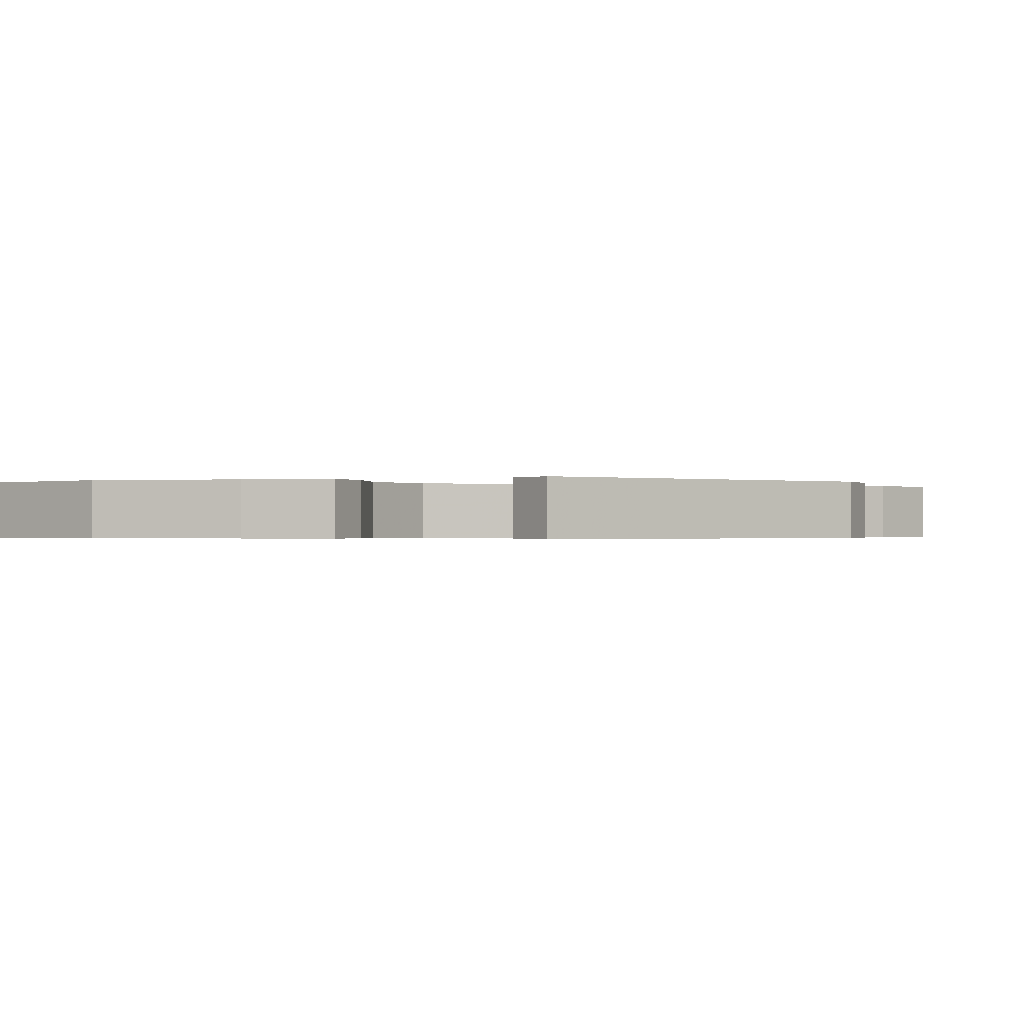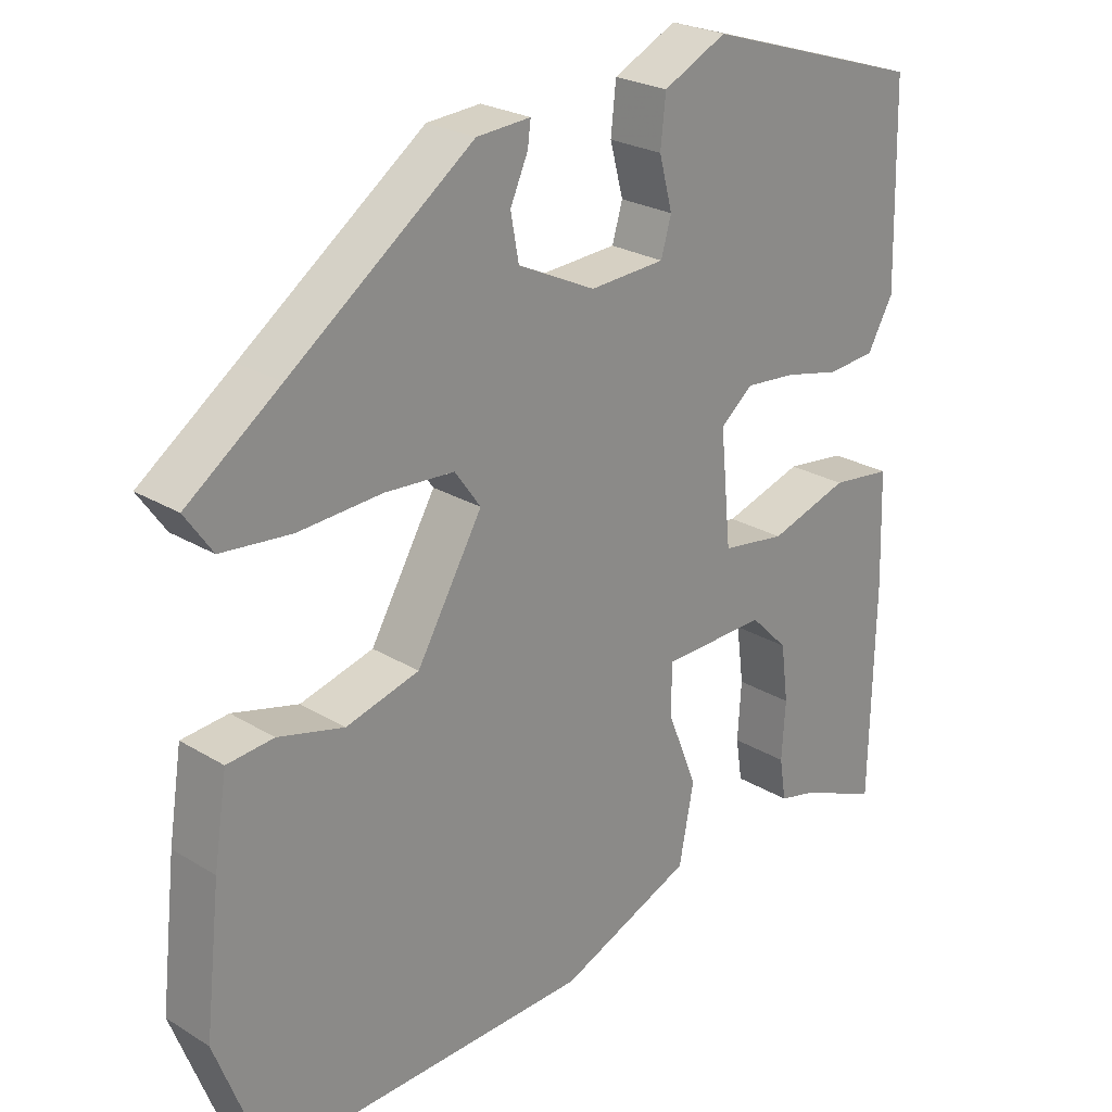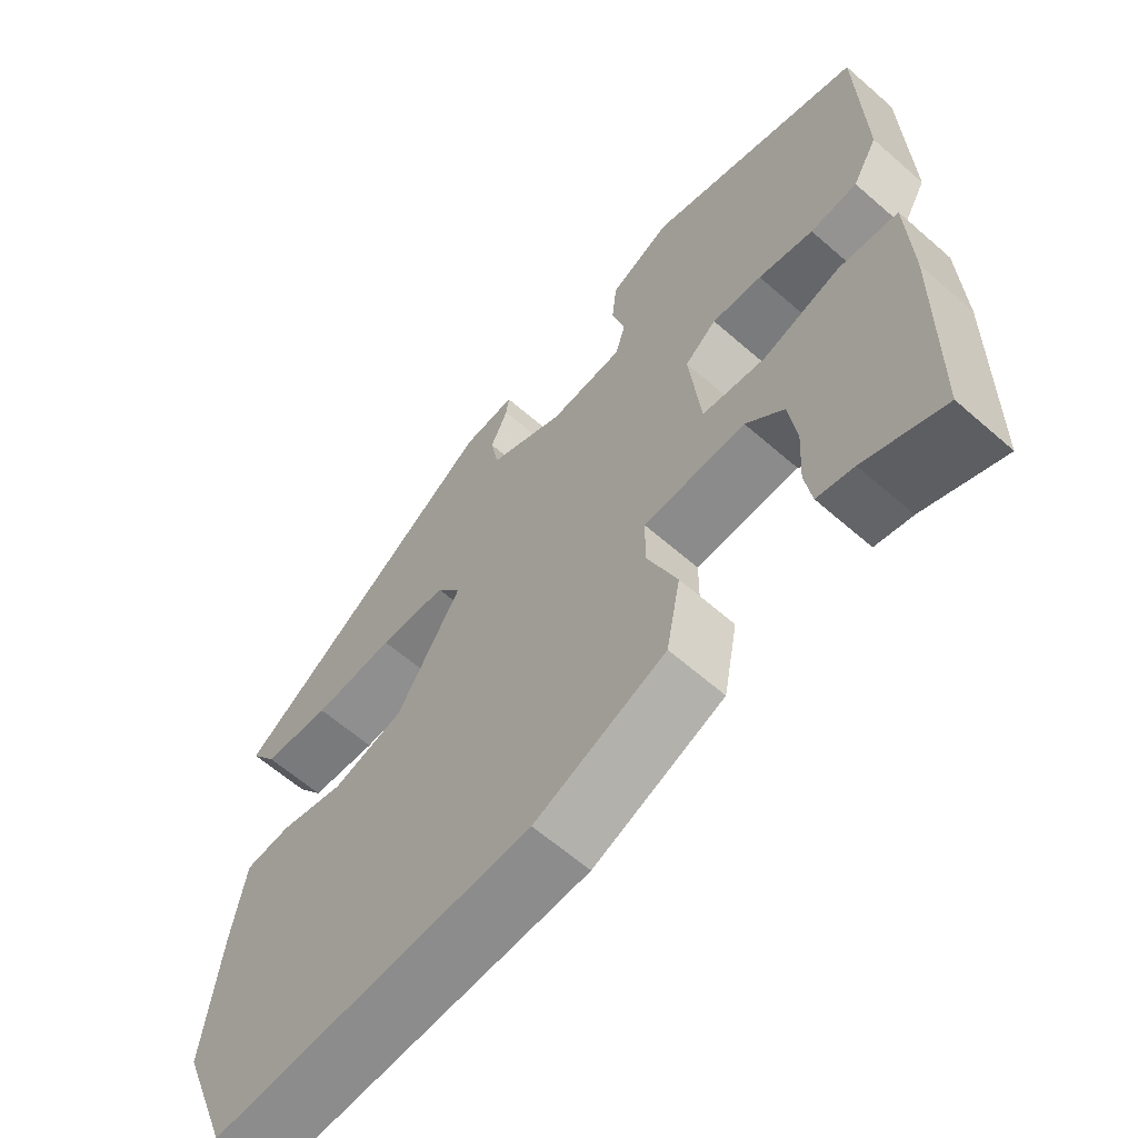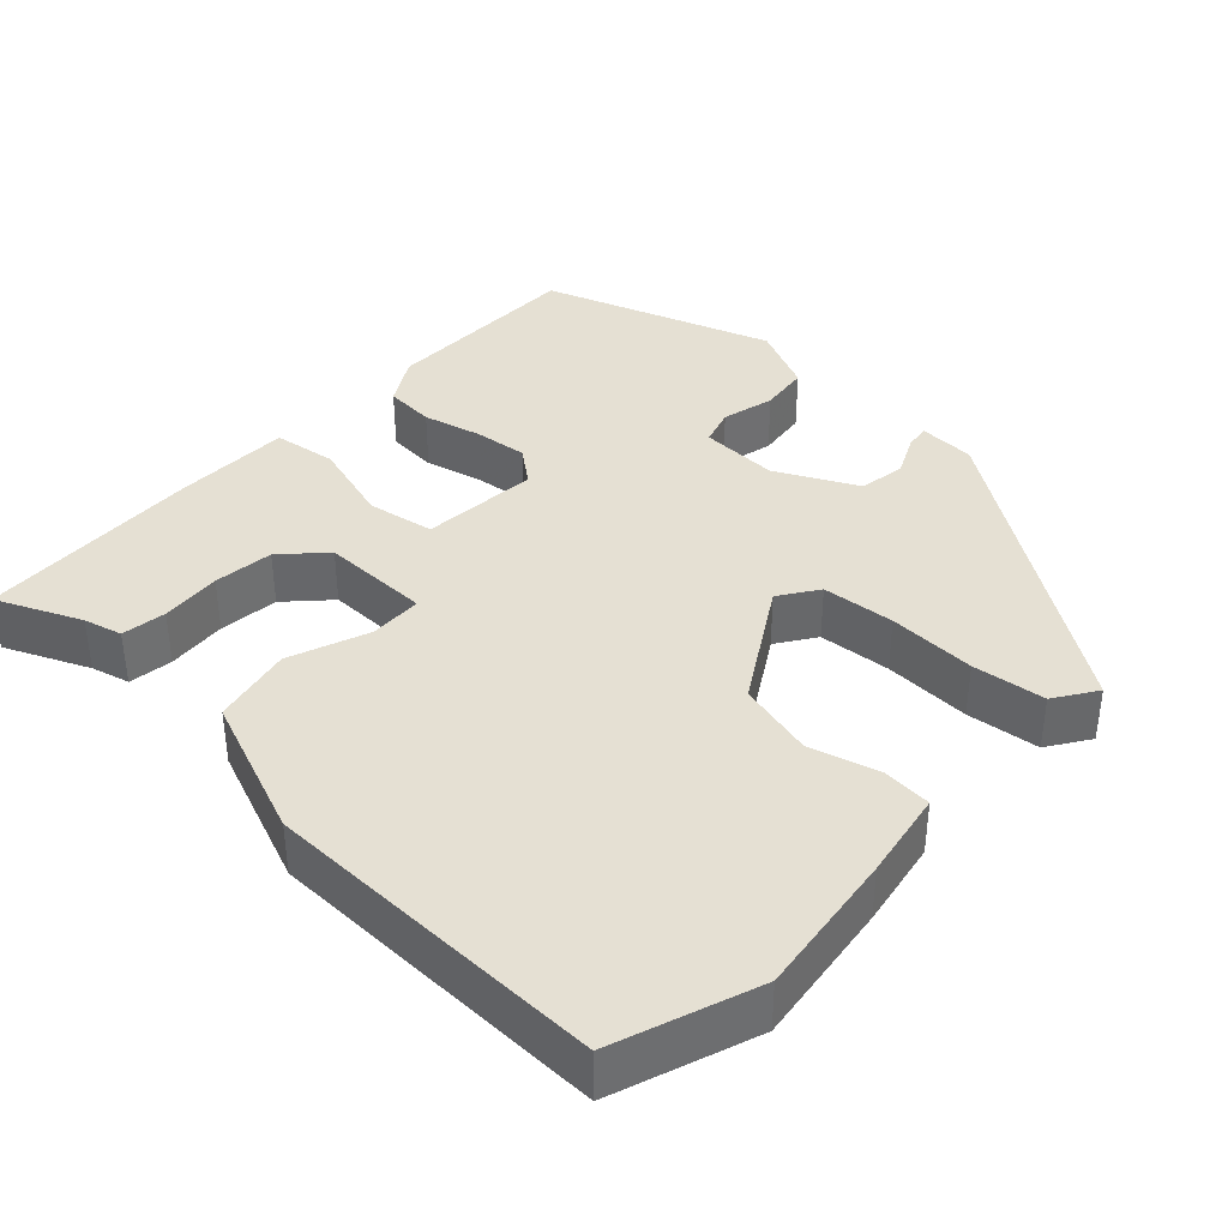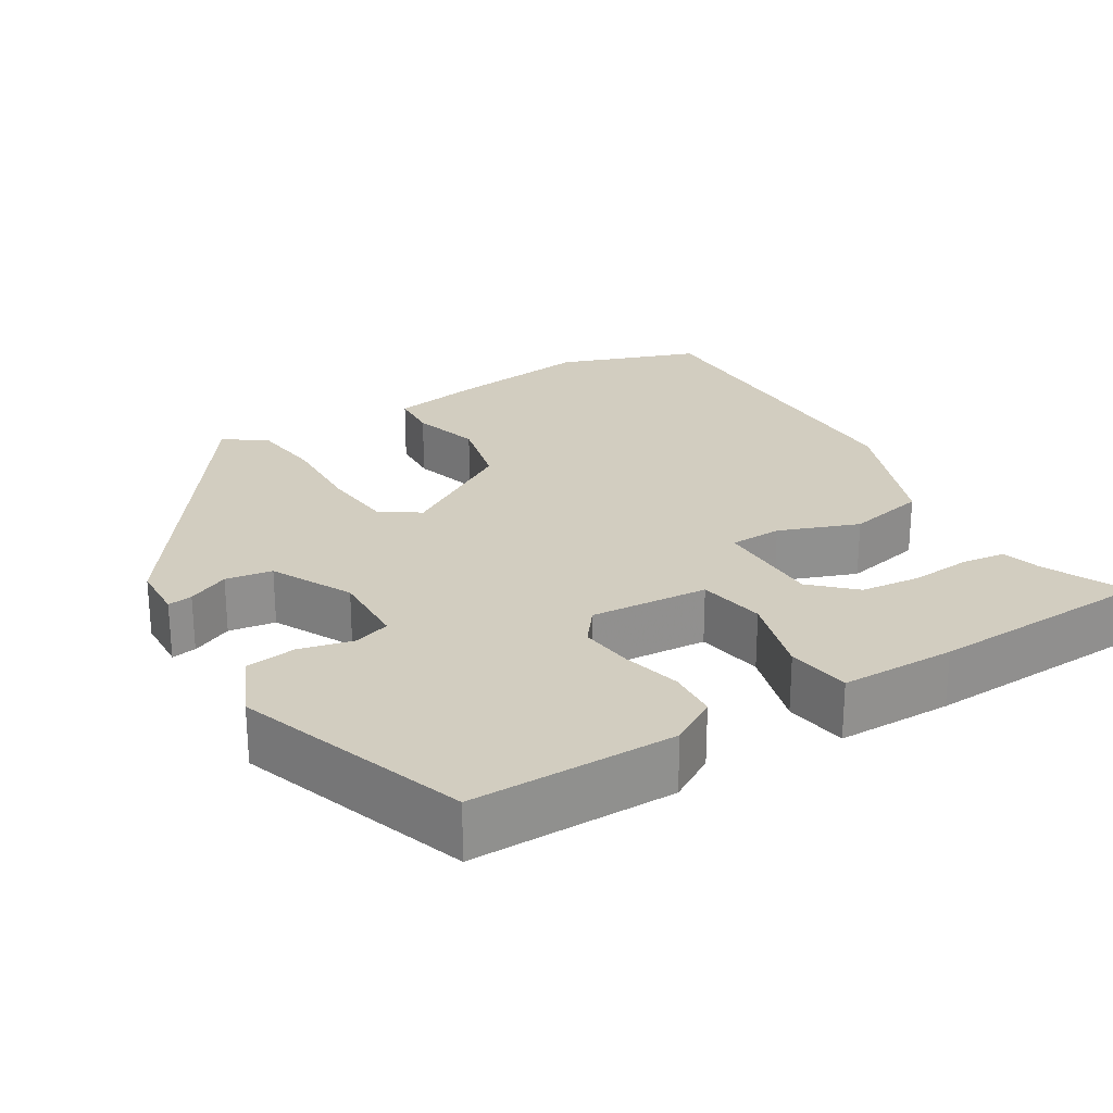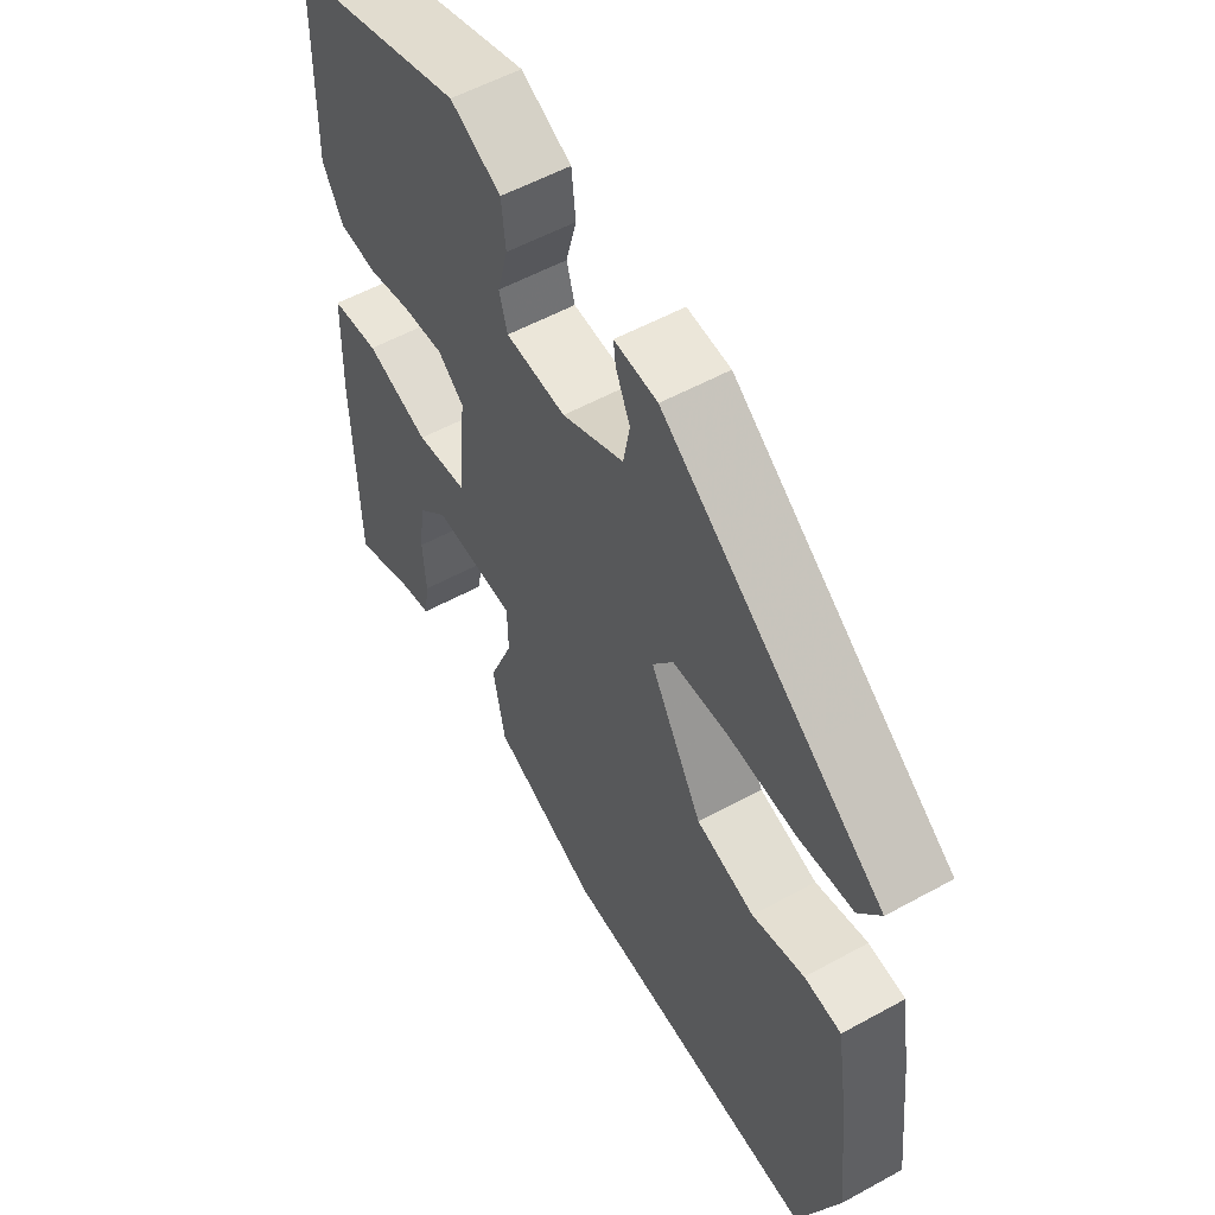
<metadata>
{"format":"obj","ext":"obj","renderer":"f3d","projection":"perspective","resolution":1024,"background":"white","views":[{"elev":-0.5,"azim":-70.7,"up":"+Y"},{"elev":24.7,"azim":-45.2,"up":"+Z"},{"elev":-62.5,"azim":48.5,"up":"+Z"},{"elev":38.1,"azim":-138.1,"up":"+Y"},{"elev":24.7,"azim":57.3,"up":"+Y"},{"elev":55.3,"azim":-120.1,"up":"+Z"}]}
</metadata>
<code>
v -0.42 0.07 0.304
v -0.173 0.07 0.485
v -0.1 0.07 0.49
v -0.104 0.07 0.458
v -0.128 0.07 0.404
v -0.117 0.07 0.344
v -0.012 0.07 0.294
v 0.09 0.07 0.3
v 0.104 0.07 0.348
v 0.086 0.07 0.416
v 0.093 0.07 0.481
v 0.179 0.07 0.523
v 0.478 0.07 0.428
v 0.484 0.07 0.165
v 0.449 0.07 0.103
v 0.384 0.07 0.097
v 0.308 0.07 0.114
v 0.239 0.07 0.12
v 0.195 0.07 0.084
v 0.21 0.07 -0.068
v 0.297 0.07 -0.081
v 0.405 0.07 -0.047
v 0.487 0.07 -0.057
v 0.492 0.07 -0.205
v 0.486 0.07 -0.497
v 0.377 0.07 -0.451
v 0.327 0.07 -0.439
v 0.318 0.07 -0.382
v 0.323 0.07 -0.304
v 0.313 0.07 -0.227
v 0.261 0.07 -0.175
v 0.12 0.07 -0.179
v 0.119 0.07 -0.247
v 0.16 0.07 -0.349
v 0.14 0.07 -0.453
v -0.04 0.07 -0.528
v -0.483 0.07 -0.544
v -0.552 0.07 -0.363
v -0.531 0.07 -0.175
v -0.513 0.07 -0.061
v -0.45 0.07 -0.055
v -0.361 0.07 -0.078
v -0.262 0.07 -0.051
v -0.173 0.07 0.102
v -0.208 0.07 0.151
v -0.302 0.07 0.157
v -0.415 0.07 0.15
v -0.509 0.07 0.159
v -0.546 0.07 0.212
v -0.42 0 0.304
v -0.173 0 0.485
v -0.1 0 0.49
v -0.104 0 0.458
v -0.128 0 0.404
v -0.117 0 0.344
v -0.012 0 0.294
v 0.09 0 0.3
v 0.104 0 0.348
v 0.086 0 0.416
v 0.093 0 0.481
v 0.179 0 0.523
v 0.478 0 0.428
v 0.484 0 0.165
v 0.449 0 0.103
v 0.384 0 0.097
v 0.308 0 0.114
v 0.239 0 0.12
v 0.195 0 0.084
v 0.21 0 -0.068
v 0.297 0 -0.081
v 0.405 0 -0.047
v 0.487 0 -0.057
v 0.492 0 -0.205
v 0.486 0 -0.497
v 0.377 0 -0.451
v 0.327 0 -0.439
v 0.318 0 -0.382
v 0.323 0 -0.304
v 0.313 0 -0.227
v 0.261 0 -0.175
v 0.12 0 -0.179
v 0.119 0 -0.247
v 0.16 0 -0.349
v 0.14 0 -0.453
v -0.04 0 -0.528
v -0.483 0 -0.544
v -0.552 0 -0.363
v -0.531 0 -0.175
v -0.513 0 -0.061
v -0.45 0 -0.055
v -0.361 0 -0.078
v -0.262 0 -0.051
v -0.173 0 0.102
v -0.208 0 0.151
v -0.302 0 0.157
v -0.415 0 0.15
v -0.509 0 0.159
v -0.546 0 0.212
f 46 47 48 49
f 45 46 49 1
f 39 40 41 42
f 39 42 43
f 38 39 43
f 37 38 43
f 36 37 43 44
f 33 34 35 36
f 32 33 36 44
f 26 27 28 29
f 26 29 30
f 25 26 30
f 24 25 30
f 21 22 23 24
f 20 21 24 30
f 14 15 16 17
f 14 17 18
f 13 14 18
f 12 13 18 19
f 9 10 11 12
f 8 9 12 19
f 2 3 4 5
f 45 1 2 5
f 45 5 6
f 31 32 44 45
f 31 45 6 7
f 20 30 31
f 20 31 7
f 7 8 19 20
f 98 97 96 95
f 50 98 95 94
f 91 90 89 88
f 92 91 88
f 92 88 87
f 92 87 86
f 93 92 86 85
f 85 84 83 82
f 93 85 82 81
f 78 77 76 75
f 79 78 75
f 79 75 74
f 79 74 73
f 73 72 71 70
f 79 73 70 69
f 66 65 64 63
f 67 66 63
f 67 63 62
f 68 67 62 61
f 61 60 59 58
f 68 61 58 57
f 54 53 52 51
f 54 51 50 94
f 55 54 94
f 94 93 81 80
f 56 55 94 80
f 80 79 69
f 56 80 69
f 69 68 57 56
f 1 50 51 2
f 2 51 52 3
f 3 52 53 4
f 4 53 54 5
f 5 54 55 6
f 6 55 56 7
f 7 56 57 8
f 8 57 58 9
f 9 58 59 10
f 10 59 60 11
f 11 60 61 12
f 12 61 62 13
f 13 62 63 14
f 14 63 64 15
f 15 64 65 16
f 16 65 66 17
f 17 66 67 18
f 18 67 68 19
f 19 68 69 20
f 20 69 70 21
f 21 70 71 22
f 22 71 72 23
f 23 72 73 24
f 24 73 74 25
f 25 74 75 26
f 26 75 76 27
f 27 76 77 28
f 28 77 78 29
f 29 78 79 30
f 30 79 80 31
f 31 80 81 32
f 32 81 82 33
f 33 82 83 34
f 34 83 84 35
f 35 84 85 36
f 36 85 86 37
f 37 86 87 38
f 38 87 88 39
f 39 88 89 40
f 40 89 90 41
f 41 90 91 42
f 42 91 92 43
f 43 92 93 44
f 44 93 94 45
f 45 94 95 46
f 46 95 96 47
f 47 96 97 48
f 48 97 98 49
f 49 98 50 1

</code>
